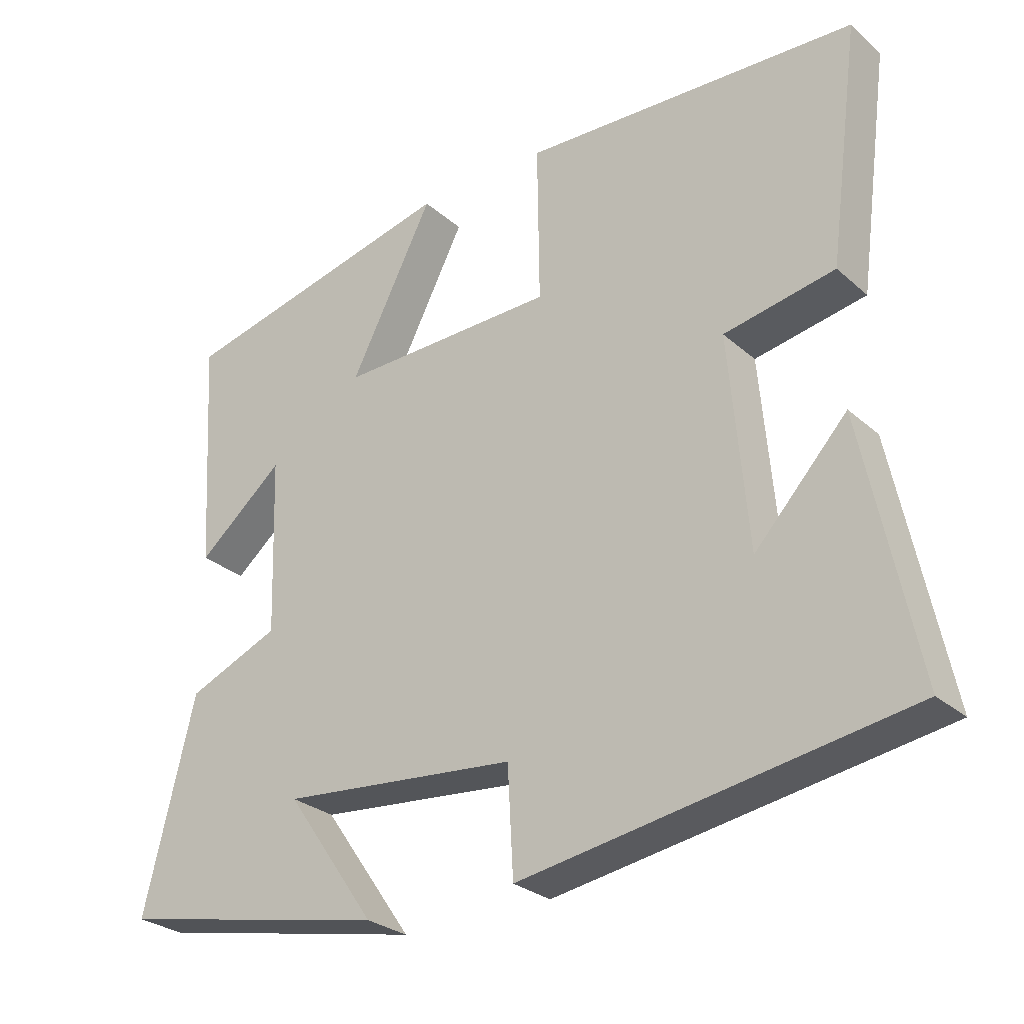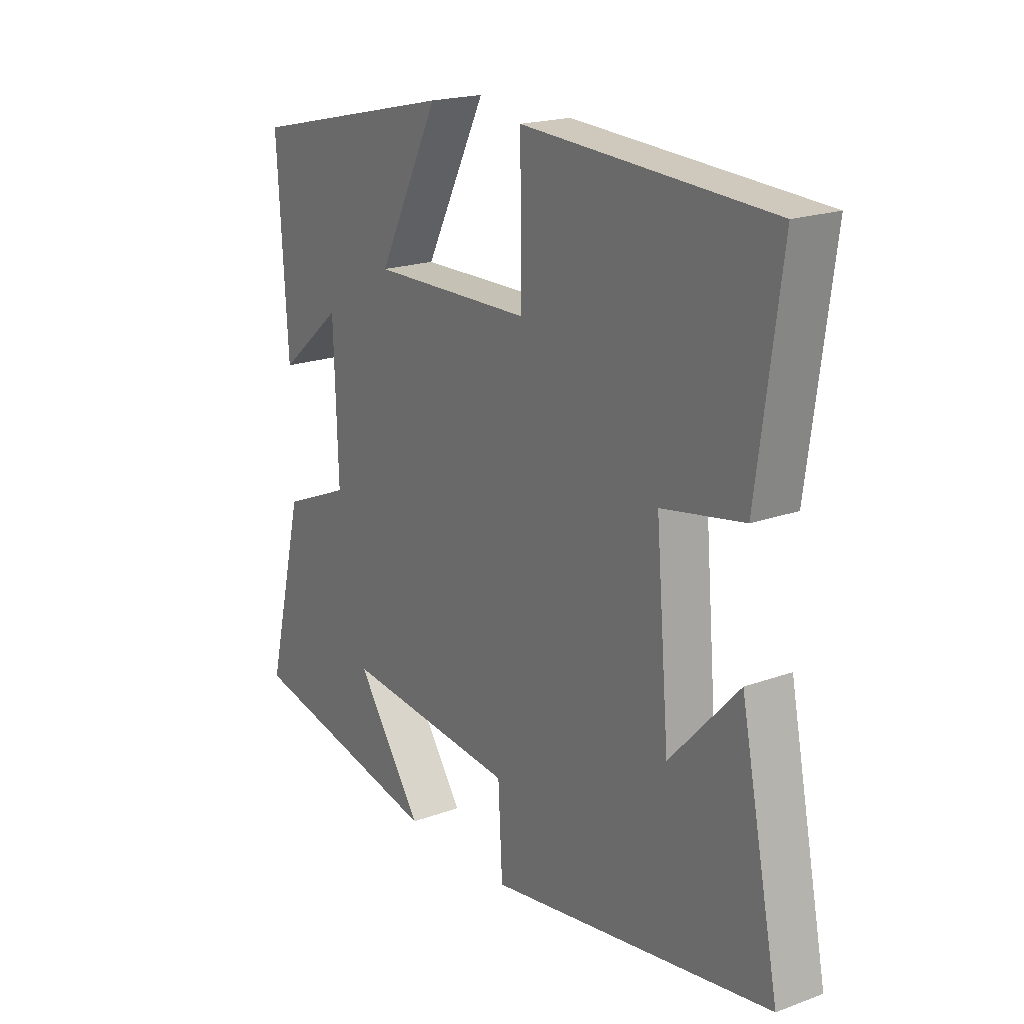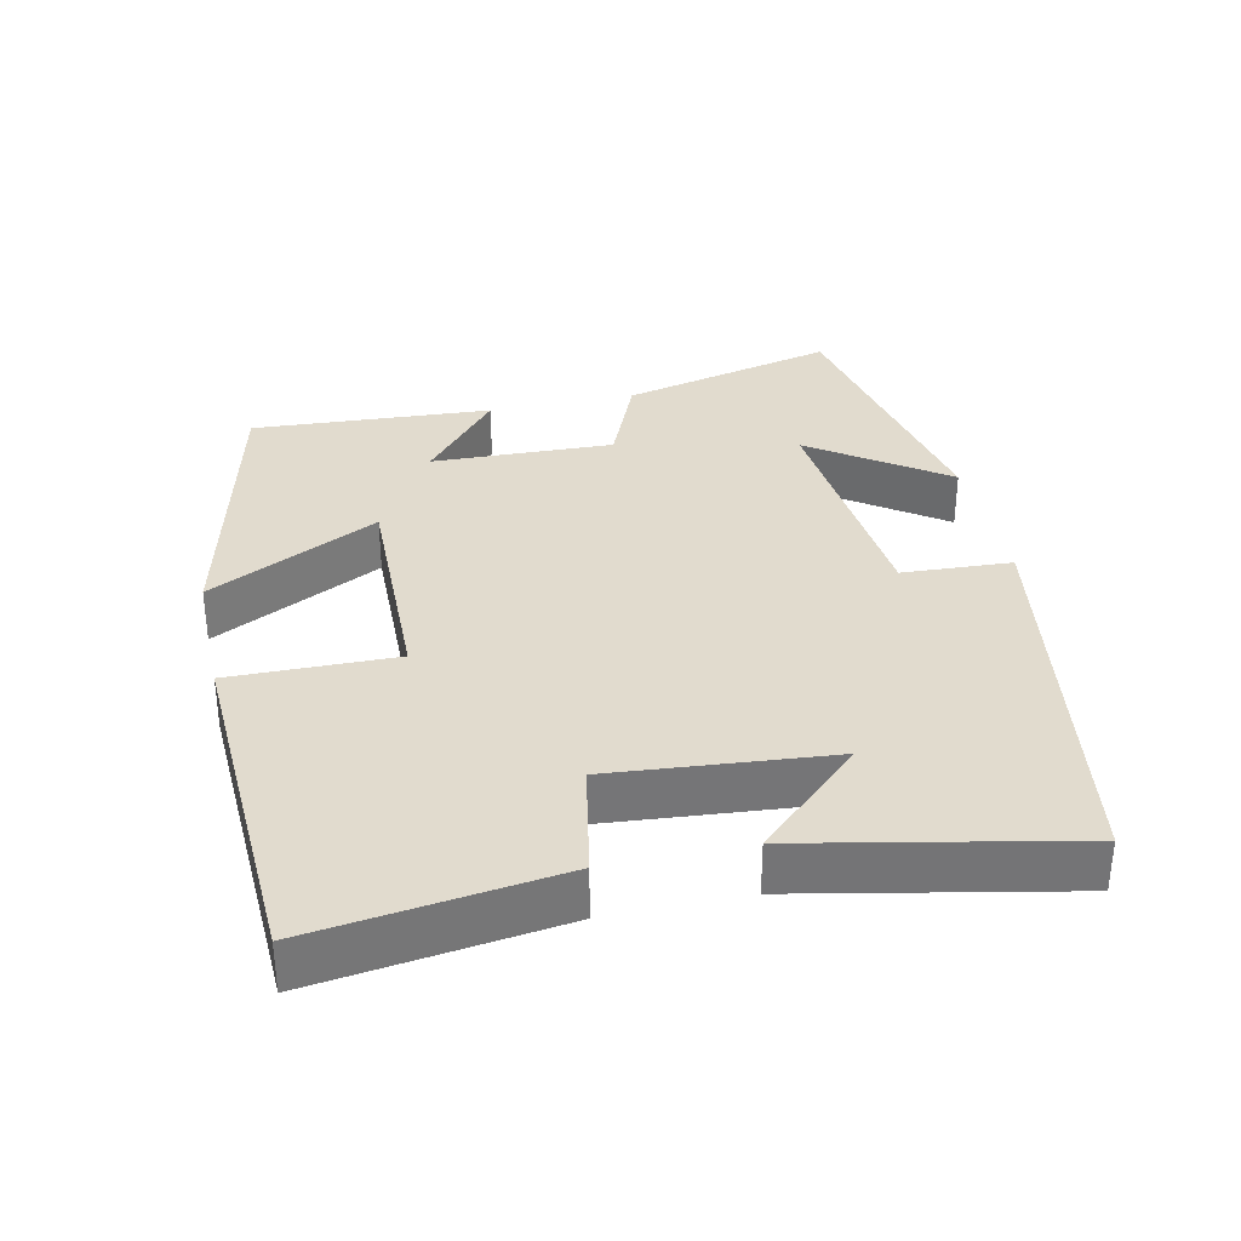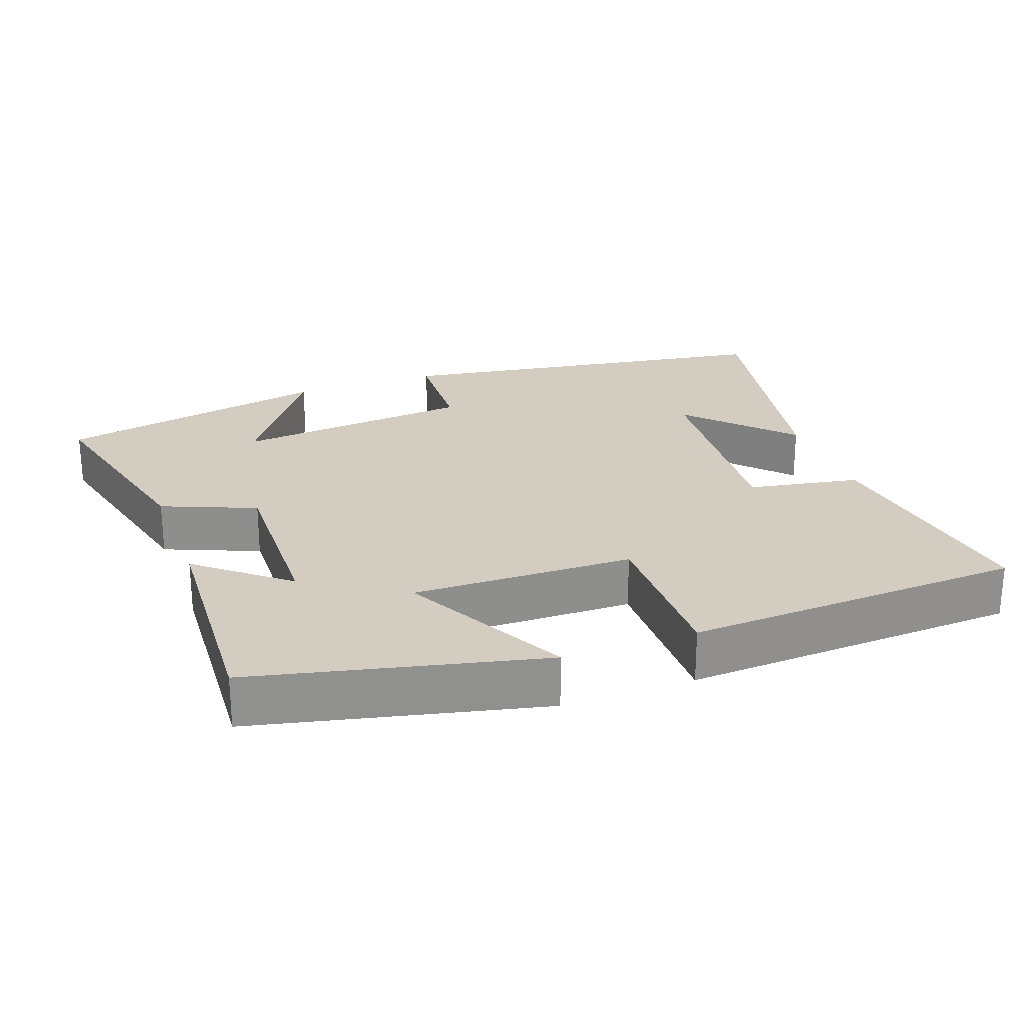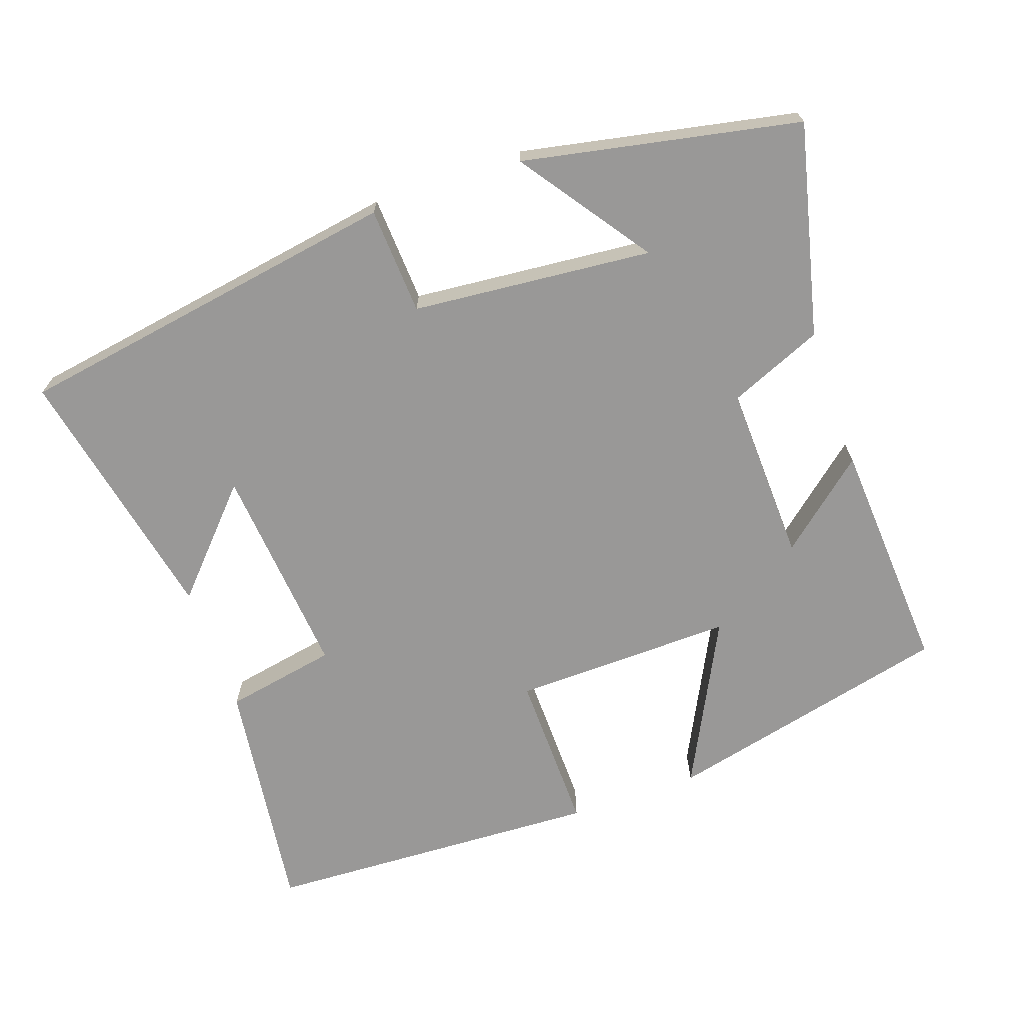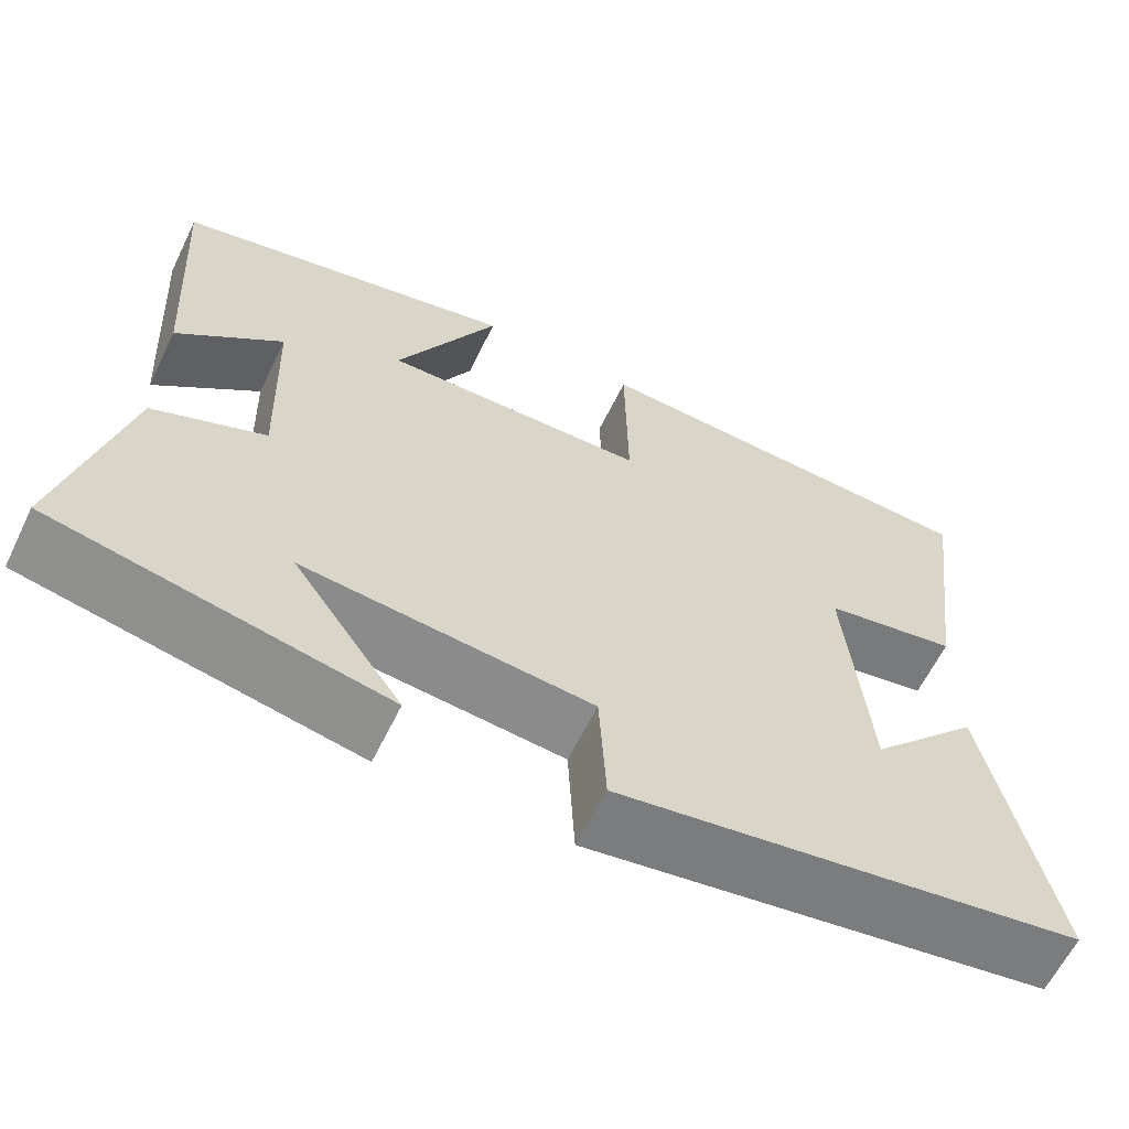
<metadata>
{"format":"obj","ext":"obj","renderer":"f3d","projection":"perspective","resolution":1024,"background":"white","views":[{"elev":-27.9,"azim":37.5,"up":"+Z"},{"elev":19.7,"azim":55.9,"up":"+Z"},{"elev":33.8,"azim":77.7,"up":"+Y"},{"elev":24.8,"azim":-20.3,"up":"+Y"},{"elev":-68.7,"azim":-160.6,"up":"+Y"},{"elev":-62.2,"azim":-26.0,"up":"+Z"}]}
</metadata>
<code>
v 0.575 0.07 -0.413
v 0.03 0.07 -0.5
v 0.022 0.07 -0.35
v -0.314 0.07 -0.318
v -0.186 0.07 -0.5
v -0.572 0.07 -0.422
v -0.5 0.07 -0.126
v -0.369 0.07 -0.071
v -0.377 0.07 0.179
v -0.5 0.07 0.076
v -0.52 0.07 0.406
v -0.118 0.07 0.5
v -0.237 0.07 0.267
v 0.073 0.07 0.273
v 0.07 0.07 0.5
v 0.545 0.07 0.477
v 0.5 0.07 0.142
v 0.343 0.07 0.113
v 0.369 0.07 -0.187
v 0.5 0.07 -0.046
v 0.575 0 -0.413
v 0.03 0 -0.5
v 0.022 0 -0.35
v -0.314 0 -0.318
v -0.186 0 -0.5
v -0.572 0 -0.422
v -0.5 0 -0.126
v -0.369 0 -0.071
v -0.377 0 0.179
v -0.5 0 0.076
v -0.52 0 0.406
v -0.118 0 0.5
v -0.237 0 0.267
v 0.073 0 0.273
v 0.07 0 0.5
v 0.545 0 0.477
v 0.5 0 0.142
v 0.343 0 0.113
v 0.369 0 -0.187
v 0.5 0 -0.046
f 19 20 1
f 15 16 17 18
f 14 15 18 19
f 13 14 19
f 11 12 13
f 9 10 11
f 9 11 13 19
f 6 7 8
f 4 5 6
f 4 6 8
f 3 4 8 9
f 1 2 3
f 1 3 9 19
f 21 40 39
f 38 37 36 35
f 39 38 35 34
f 39 34 33
f 33 32 31
f 31 30 29
f 39 33 31 29
f 28 27 26
f 26 25 24
f 28 26 24
f 29 28 24 23
f 23 22 21
f 39 29 23 21
f 1 21 22 2
f 2 22 23 3
f 3 23 24 4
f 4 24 25 5
f 5 25 26 6
f 6 26 27 7
f 7 27 28 8
f 8 28 29 9
f 9 29 30 10
f 10 30 31 11
f 11 31 32 12
f 12 32 33 13
f 13 33 34 14
f 14 34 35 15
f 15 35 36 16
f 16 36 37 17
f 17 37 38 18
f 18 38 39 19
f 19 39 40 20
f 20 40 21 1

</code>
